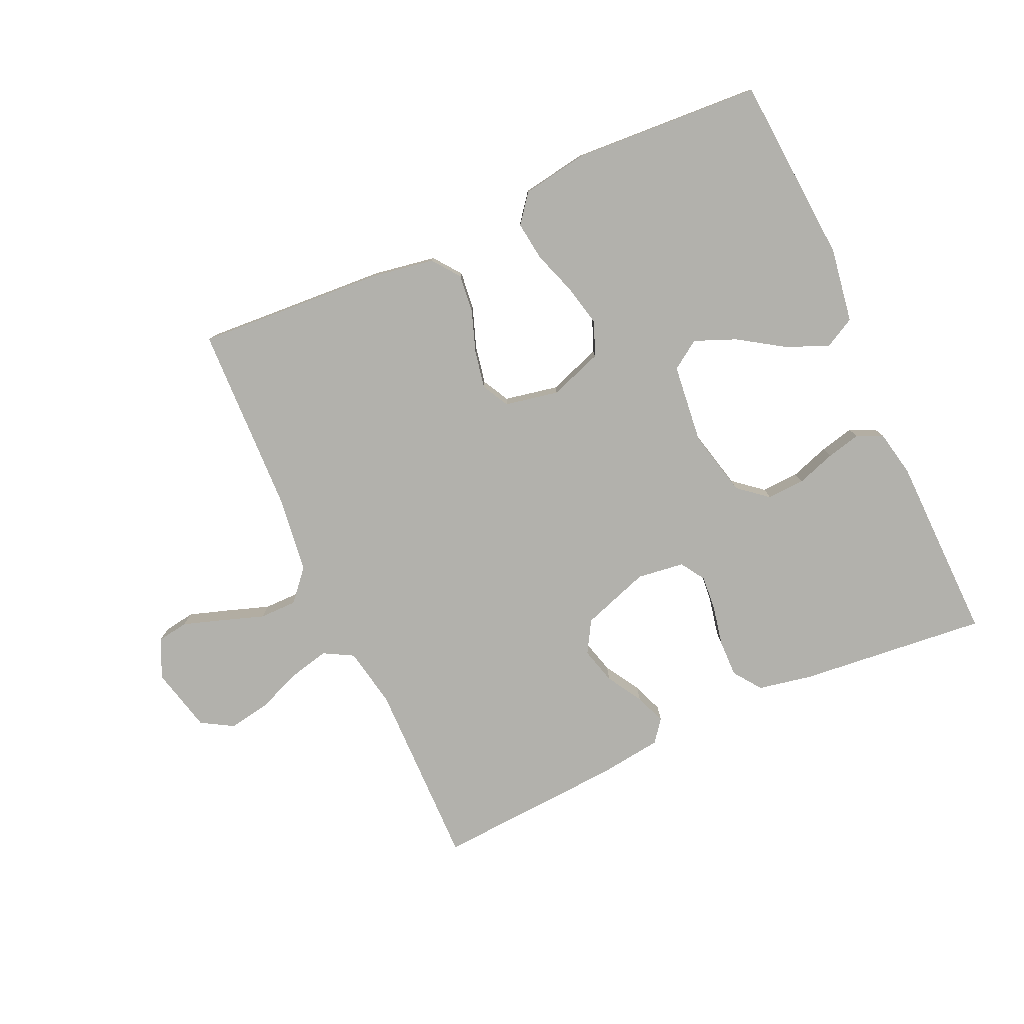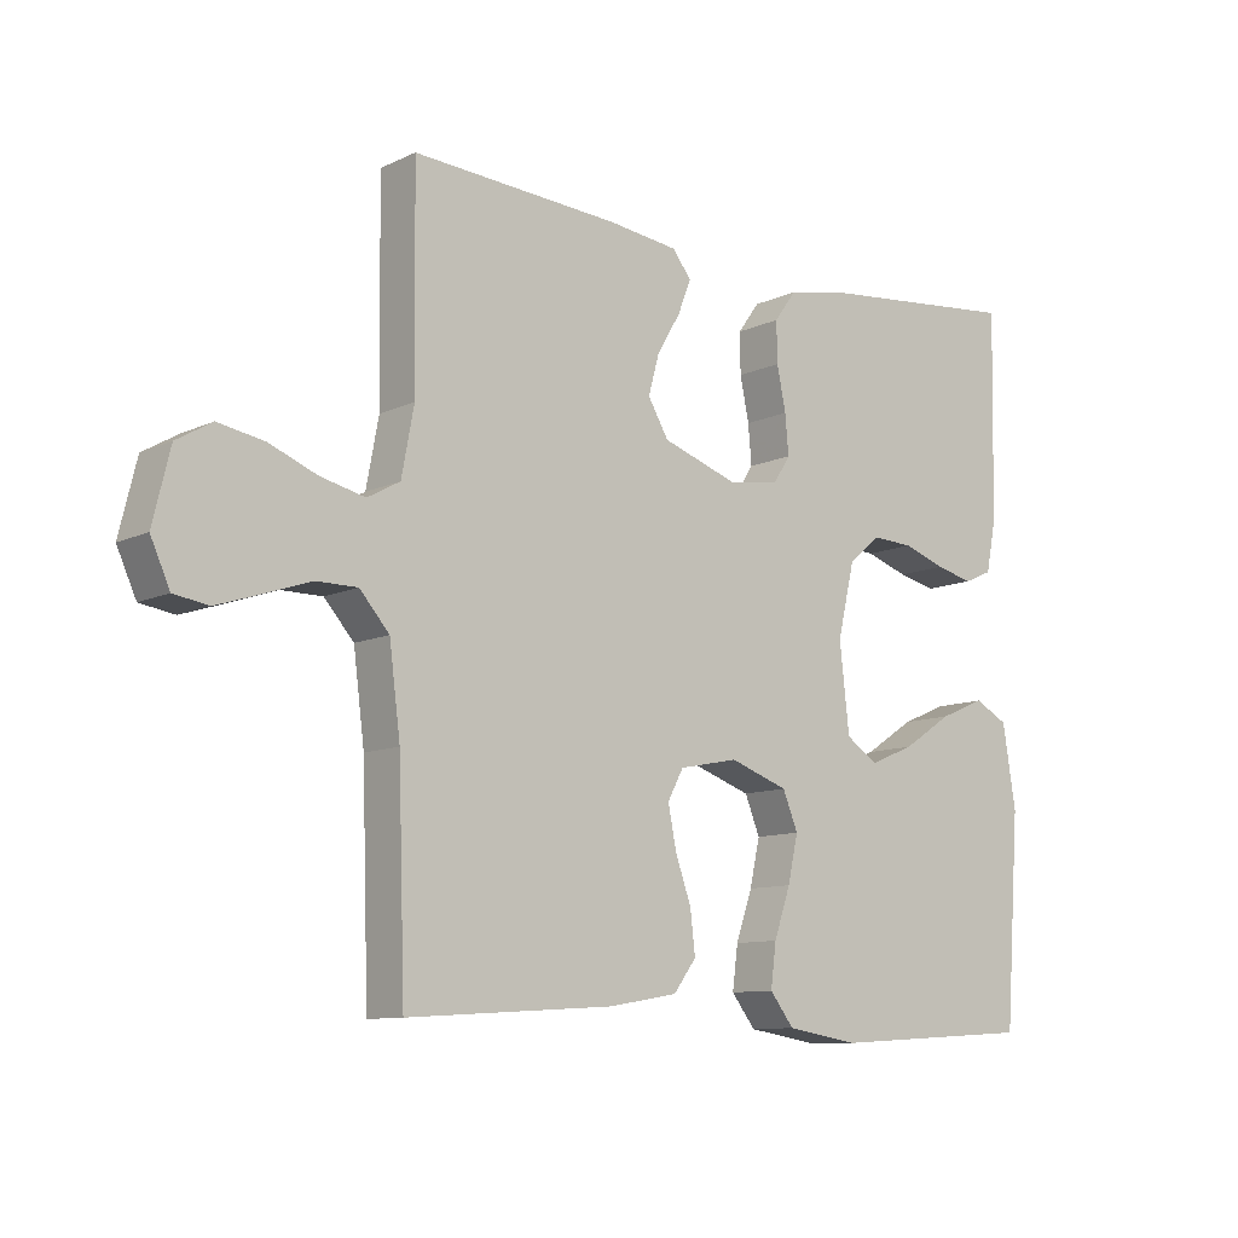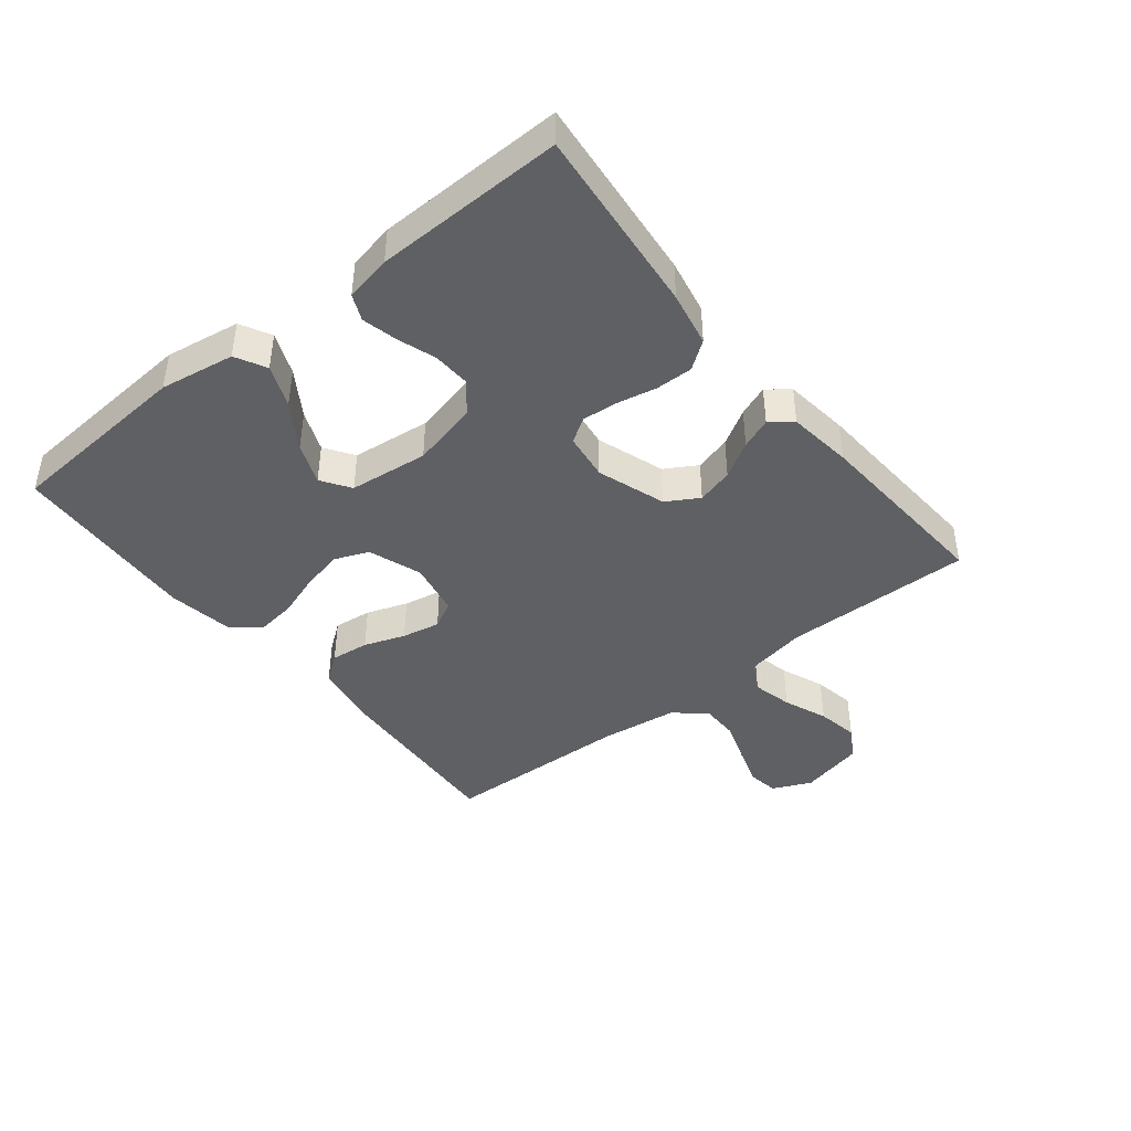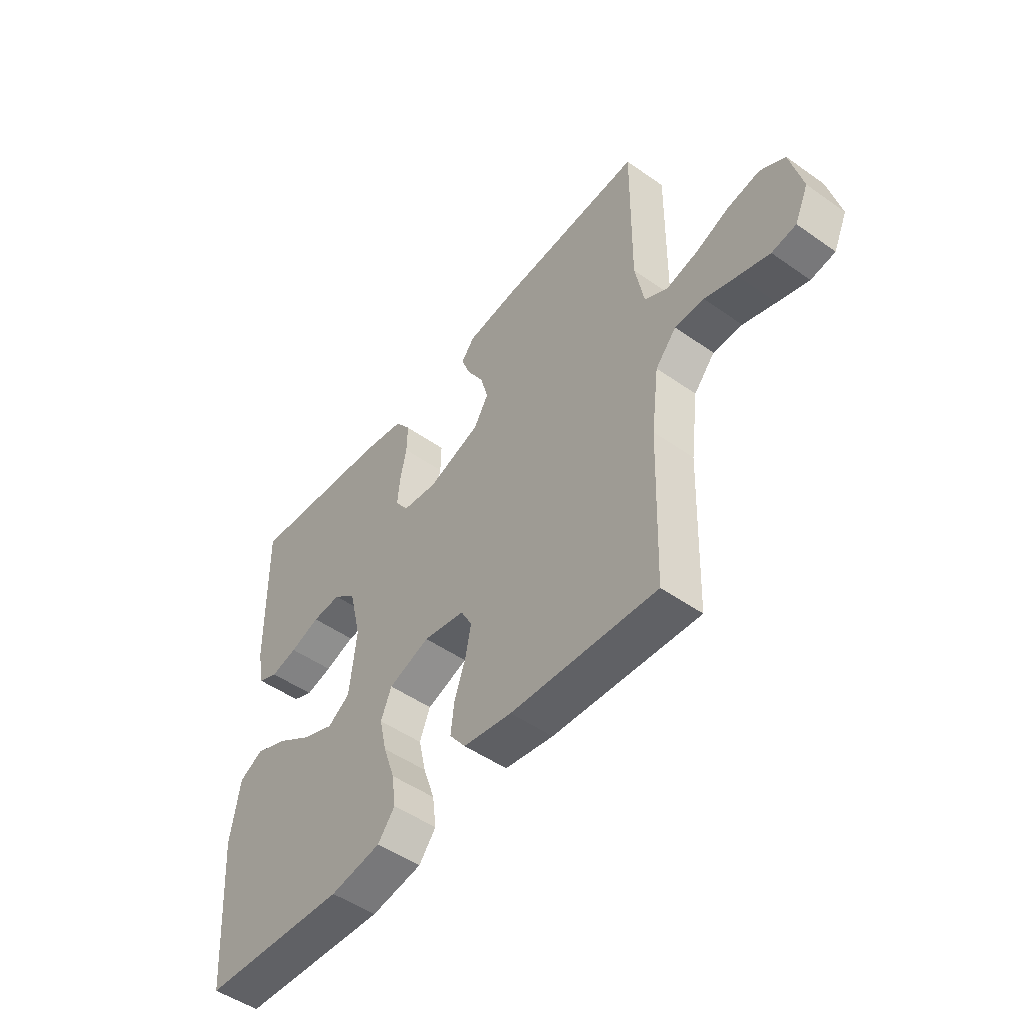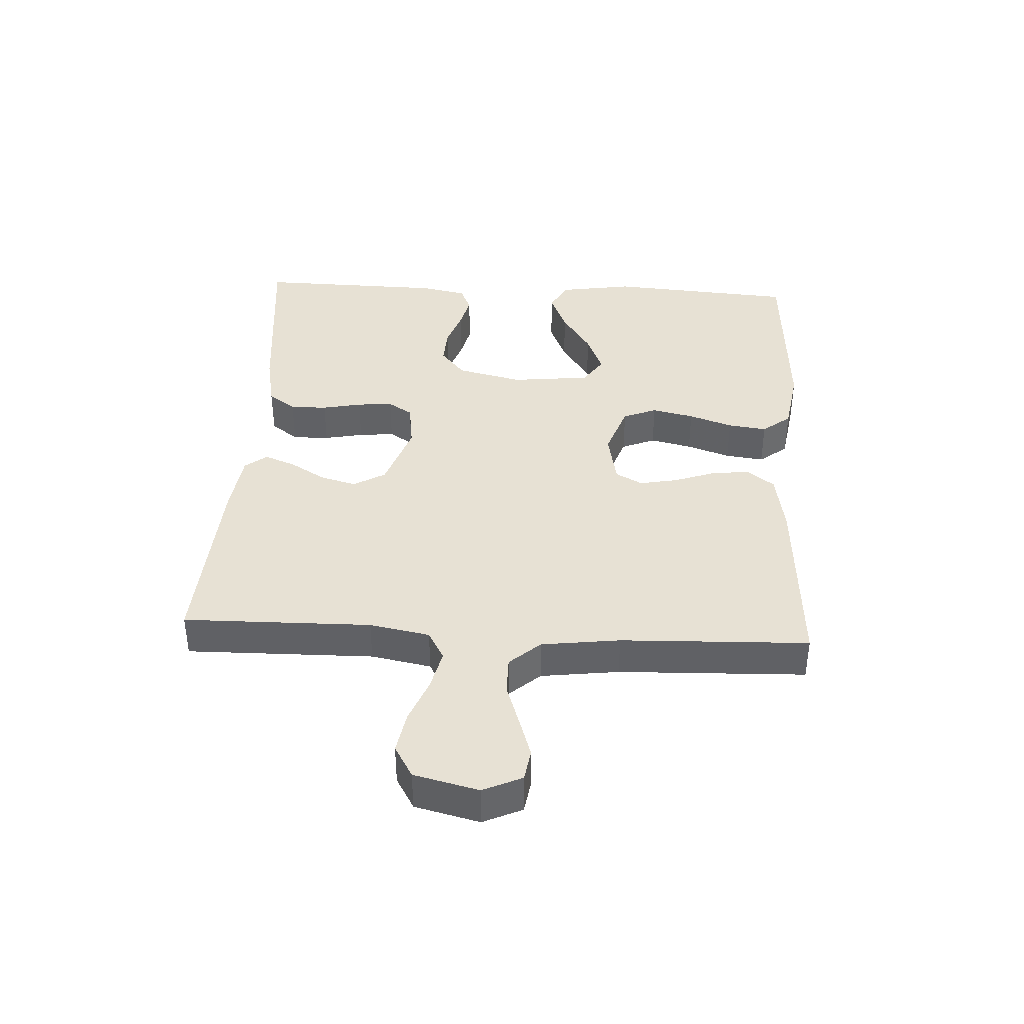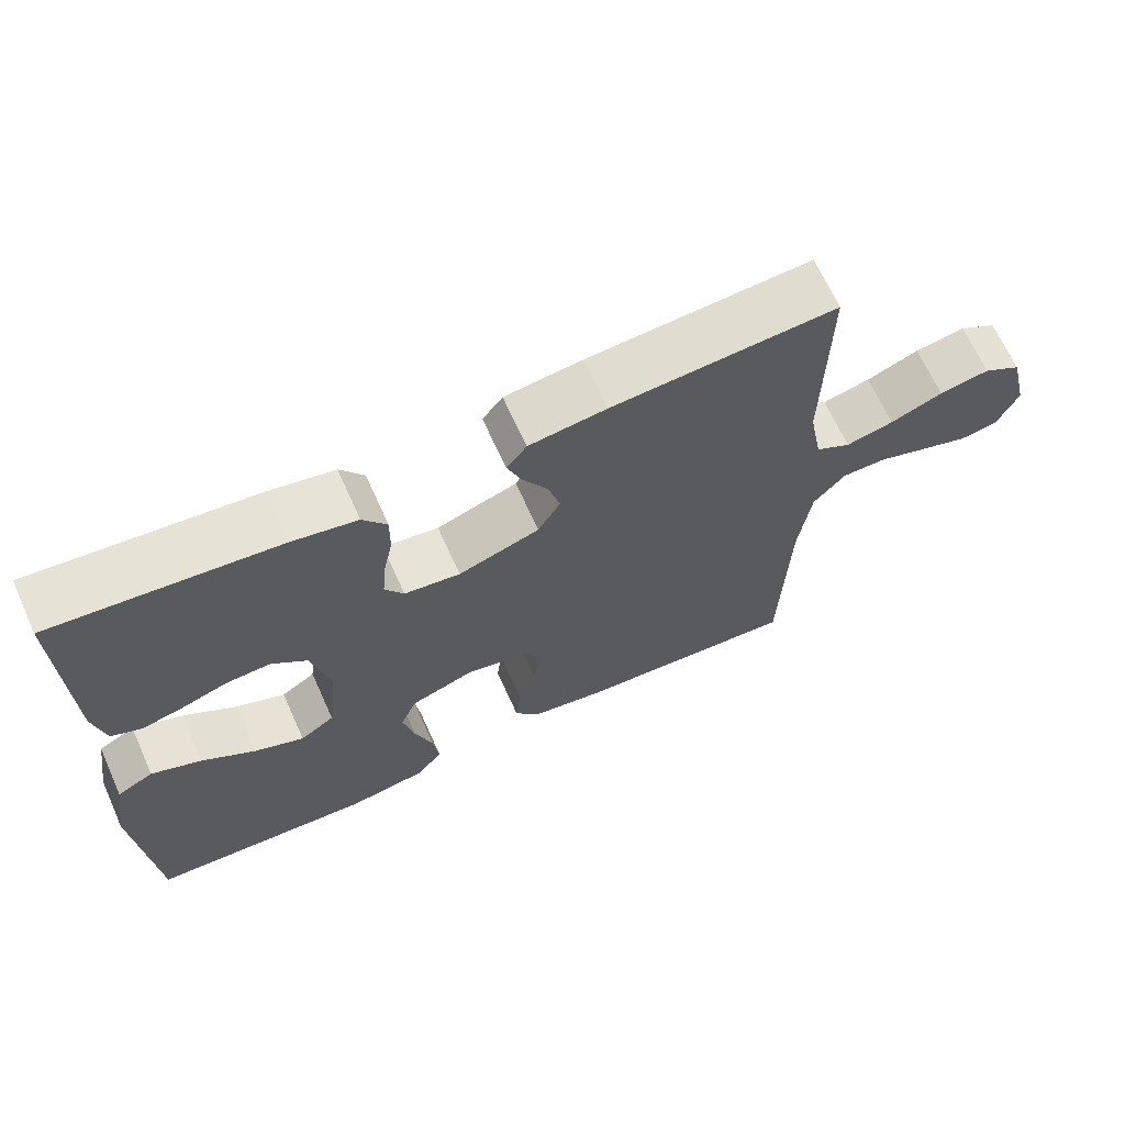
<metadata>
{"format":"obj","ext":"obj","renderer":"f3d","projection":"perspective","resolution":1024,"background":"white","views":[{"elev":-78.9,"azim":-155.6,"up":"+Y"},{"elev":-10.2,"azim":139.6,"up":"+Z"},{"elev":-42.6,"azim":-51.4,"up":"+Y"},{"elev":-49.9,"azim":52.2,"up":"+Z"},{"elev":39.6,"azim":93.1,"up":"+Y"},{"elev":66.9,"azim":-24.3,"up":"+Z"}]}
</metadata>
<code>
v 0.5 0.07 -0.5
v 0.2 0.07 -0.481
v 0.1 0.07 -0.464
v 0.067 0.07 -0.42
v 0.074 0.07 -0.359
v 0.097 0.07 -0.294
v 0.109 0.07 -0.233
v 0.086 0.07 -0.19
v 0 0.07 -0.173
v -0.085 0.07 -0.203
v -0.107 0.07 -0.257
v -0.092 0.07 -0.324
v -0.068 0.07 -0.394
v -0.06 0.07 -0.456
v -0.095 0.07 -0.501
v -0.2 0.07 -0.518
v -0.5 0.07 -0.5
v -0.522 0.07 -0.2
v -0.503 0.07 -0.081
v -0.454 0.07 -0.055
v -0.387 0.07 -0.083
v -0.315 0.07 -0.13
v -0.249 0.07 -0.157
v -0.203 0.07 -0.126
v -0.189 0.07 0
v -0.214 0.07 0.106
v -0.261 0.07 0.145
v -0.321 0.07 0.142
v -0.383 0.07 0.121
v -0.438 0.07 0.108
v -0.479 0.07 0.126
v -0.494 0.07 0.2
v -0.5 0.07 0.5
v -0.2 0.07 0.47
v -0.113 0.07 0.453
v -0.081 0.07 0.409
v -0.082 0.07 0.35
v -0.095 0.07 0.287
v -0.1 0.07 0.23
v -0.075 0.07 0.191
v 0 0.07 0.181
v 0.109 0.07 0.218
v 0.139 0.07 0.269
v 0.123 0.07 0.327
v 0.089 0.07 0.384
v 0.07 0.07 0.433
v 0.097 0.07 0.468
v 0.2 0.07 0.481
v 0.5 0.07 0.5
v 0.496 0.07 0.2
v 0.514 0.07 0.104
v 0.561 0.07 0.078
v 0.625 0.07 0.093
v 0.695 0.07 0.121
v 0.762 0.07 0.133
v 0.813 0.07 0.103
v 0.838 0.07 0
v 0.81 0.07 -0.062
v 0.76 0.07 -0.07
v 0.696 0.07 -0.049
v 0.629 0.07 -0.026
v 0.569 0.07 -0.026
v 0.526 0.07 -0.075
v 0.51 0.07 -0.2
v 0.5 0 -0.5
v 0.2 0 -0.481
v 0.1 0 -0.464
v 0.067 0 -0.42
v 0.074 0 -0.359
v 0.097 0 -0.294
v 0.109 0 -0.233
v 0.086 0 -0.19
v 0 0 -0.173
v -0.085 0 -0.203
v -0.107 0 -0.257
v -0.092 0 -0.324
v -0.068 0 -0.394
v -0.06 0 -0.456
v -0.095 0 -0.501
v -0.2 0 -0.518
v -0.5 0 -0.5
v -0.522 0 -0.2
v -0.503 0 -0.081
v -0.454 0 -0.055
v -0.387 0 -0.083
v -0.315 0 -0.13
v -0.249 0 -0.157
v -0.203 0 -0.126
v -0.189 0 0
v -0.214 0 0.106
v -0.261 0 0.145
v -0.321 0 0.142
v -0.383 0 0.121
v -0.438 0 0.108
v -0.479 0 0.126
v -0.494 0 0.2
v -0.5 0 0.5
v -0.2 0 0.47
v -0.113 0 0.453
v -0.081 0 0.409
v -0.082 0 0.35
v -0.095 0 0.287
v -0.1 0 0.23
v -0.075 0 0.191
v 0 0 0.181
v 0.109 0 0.218
v 0.139 0 0.269
v 0.123 0 0.327
v 0.089 0 0.384
v 0.07 0 0.433
v 0.097 0 0.468
v 0.2 0 0.481
v 0.5 0 0.5
v 0.496 0 0.2
v 0.514 0 0.104
v 0.561 0 0.078
v 0.625 0 0.093
v 0.695 0 0.121
v 0.762 0 0.133
v 0.813 0 0.103
v 0.838 0 0
v 0.81 0 -0.062
v 0.76 0 -0.07
v 0.696 0 -0.049
v 0.629 0 -0.026
v 0.569 0 -0.026
v 0.526 0 -0.075
v 0.51 0 -0.2
f 59 60 61
f 58 59 61
f 57 58 61
f 56 57 61
f 55 56 61
f 54 55 61
f 53 54 61
f 52 53 61 62
f 51 52 62 63
f 48 49 50
f 47 48 50
f 46 47 50
f 45 46 50
f 44 45 50
f 51 63 64
f 50 51 64
f 44 50 64
f 43 44 64
f 36 37 38
f 35 36 38
f 34 35 38
f 33 34 38
f 32 33 38
f 31 32 38
f 30 31 38
f 29 30 38
f 28 29 38
f 27 28 38 39
f 26 27 39 40
f 20 21 22
f 19 20 22
f 18 19 22
f 17 18 22
f 16 17 22
f 15 16 22
f 14 15 22
f 13 14 22
f 12 13 22
f 11 12 22 23
f 10 11 23 24
f 4 5 6
f 3 4 6
f 2 3 6
f 1 2 6
f 64 1 6
f 64 6 7
f 64 7 8
f 43 64 8
f 42 43 8
f 41 42 8 9
f 41 9 10
f 40 41 10
f 26 40 10
f 25 26 10
f 10 24 25
f 125 124 123
f 125 123 122
f 125 122 121
f 125 121 120
f 125 120 119
f 125 119 118
f 125 118 117
f 126 125 117 116
f 127 126 116 115
f 114 113 112
f 114 112 111
f 114 111 110
f 114 110 109
f 114 109 108
f 128 127 115
f 128 115 114
f 128 114 108
f 128 108 107
f 102 101 100
f 102 100 99
f 102 99 98
f 102 98 97
f 102 97 96
f 102 96 95
f 102 95 94
f 102 94 93
f 102 93 92
f 103 102 92 91
f 104 103 91 90
f 86 85 84
f 86 84 83
f 86 83 82
f 86 82 81
f 86 81 80
f 86 80 79
f 86 79 78
f 86 78 77
f 86 77 76
f 87 86 76 75
f 88 87 75 74
f 70 69 68
f 70 68 67
f 70 67 66
f 70 66 65
f 70 65 128
f 71 70 128
f 72 71 128
f 72 128 107
f 72 107 106
f 73 72 106 105
f 74 73 105
f 74 105 104
f 74 104 90
f 74 90 89
f 89 88 74
f 1 65 66 2
f 2 66 67 3
f 3 67 68 4
f 4 68 69 5
f 5 69 70 6
f 6 70 71 7
f 7 71 72 8
f 8 72 73 9
f 9 73 74 10
f 10 74 75 11
f 11 75 76 12
f 12 76 77 13
f 13 77 78 14
f 14 78 79 15
f 15 79 80 16
f 16 80 81 17
f 17 81 82 18
f 18 82 83 19
f 19 83 84 20
f 20 84 85 21
f 21 85 86 22
f 22 86 87 23
f 23 87 88 24
f 24 88 89 25
f 25 89 90 26
f 26 90 91 27
f 27 91 92 28
f 28 92 93 29
f 29 93 94 30
f 30 94 95 31
f 31 95 96 32
f 32 96 97 33
f 33 97 98 34
f 34 98 99 35
f 35 99 100 36
f 36 100 101 37
f 37 101 102 38
f 38 102 103 39
f 39 103 104 40
f 40 104 105 41
f 41 105 106 42
f 42 106 107 43
f 43 107 108 44
f 44 108 109 45
f 45 109 110 46
f 46 110 111 47
f 47 111 112 48
f 48 112 113 49
f 49 113 114 50
f 50 114 115 51
f 51 115 116 52
f 52 116 117 53
f 53 117 118 54
f 54 118 119 55
f 55 119 120 56
f 56 120 121 57
f 57 121 122 58
f 58 122 123 59
f 59 123 124 60
f 60 124 125 61
f 61 125 126 62
f 62 126 127 63
f 63 127 128 64
f 64 128 65 1

</code>
